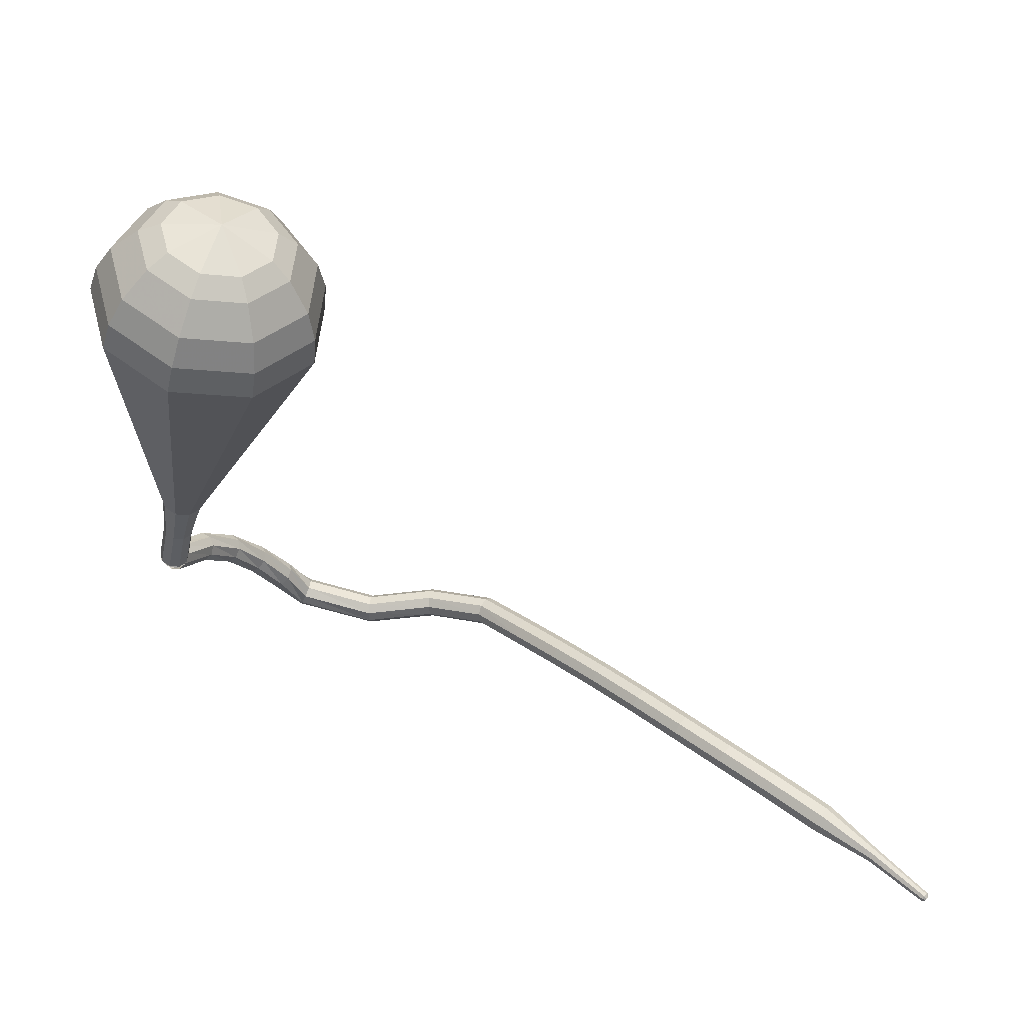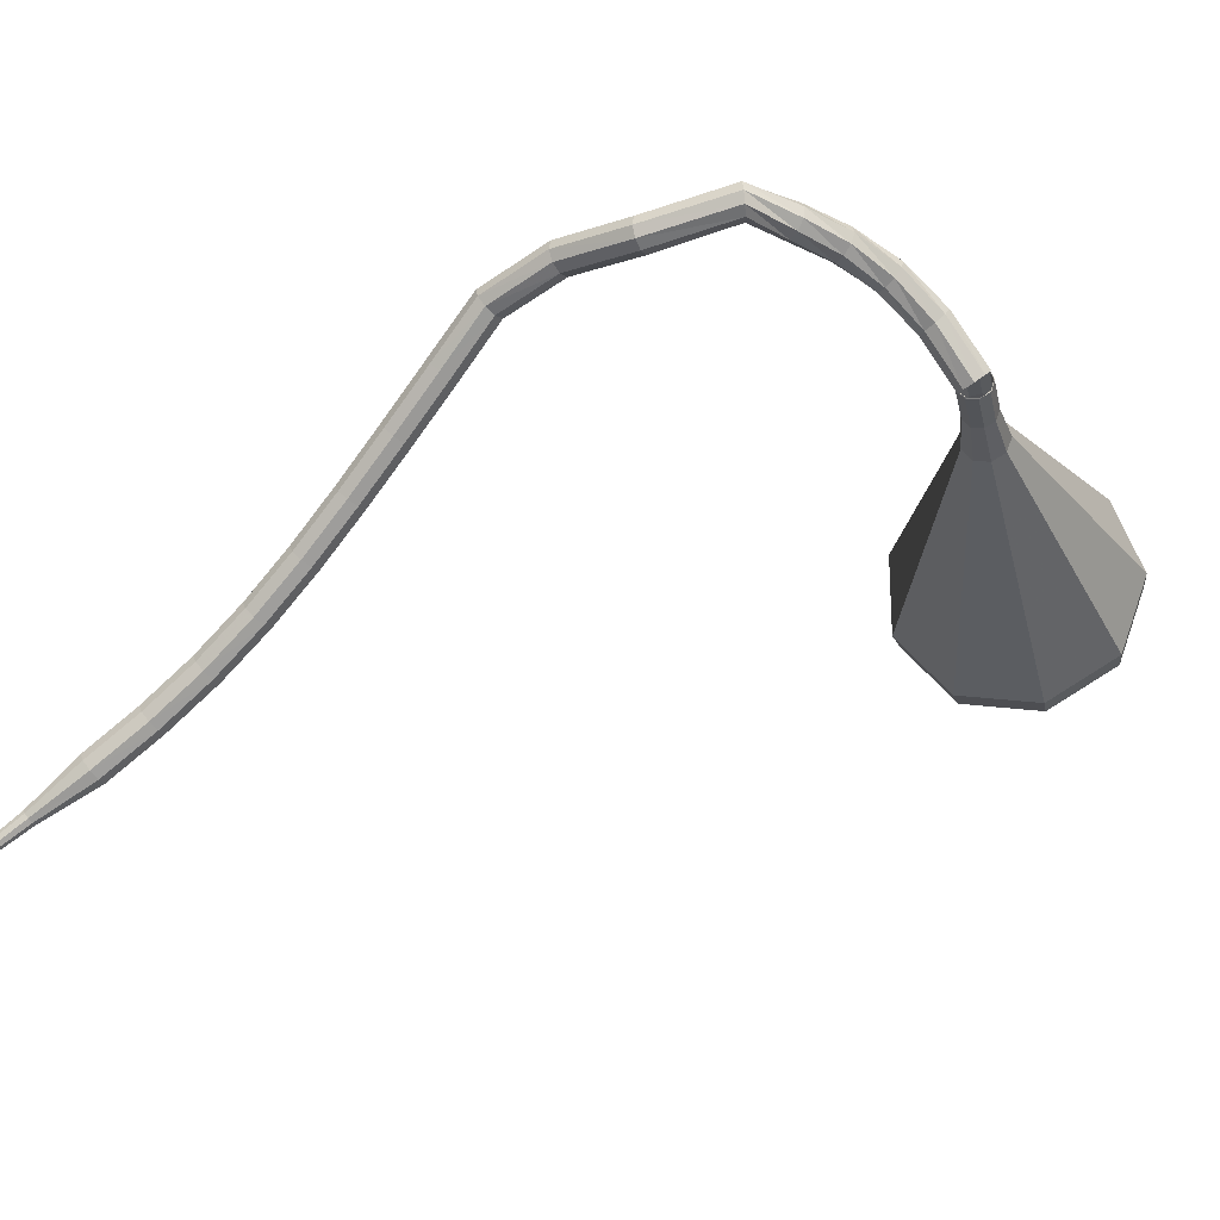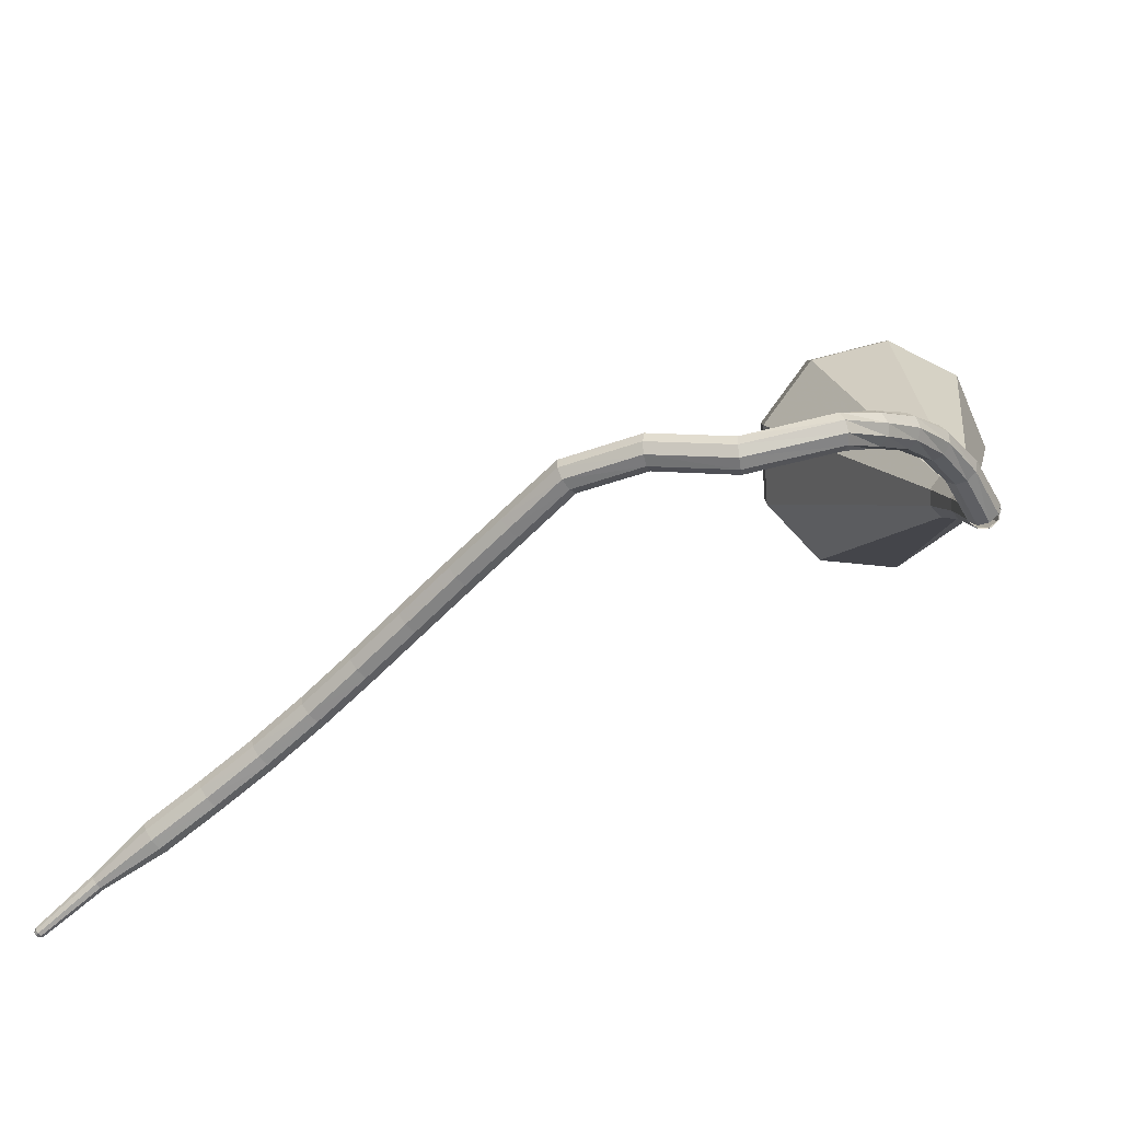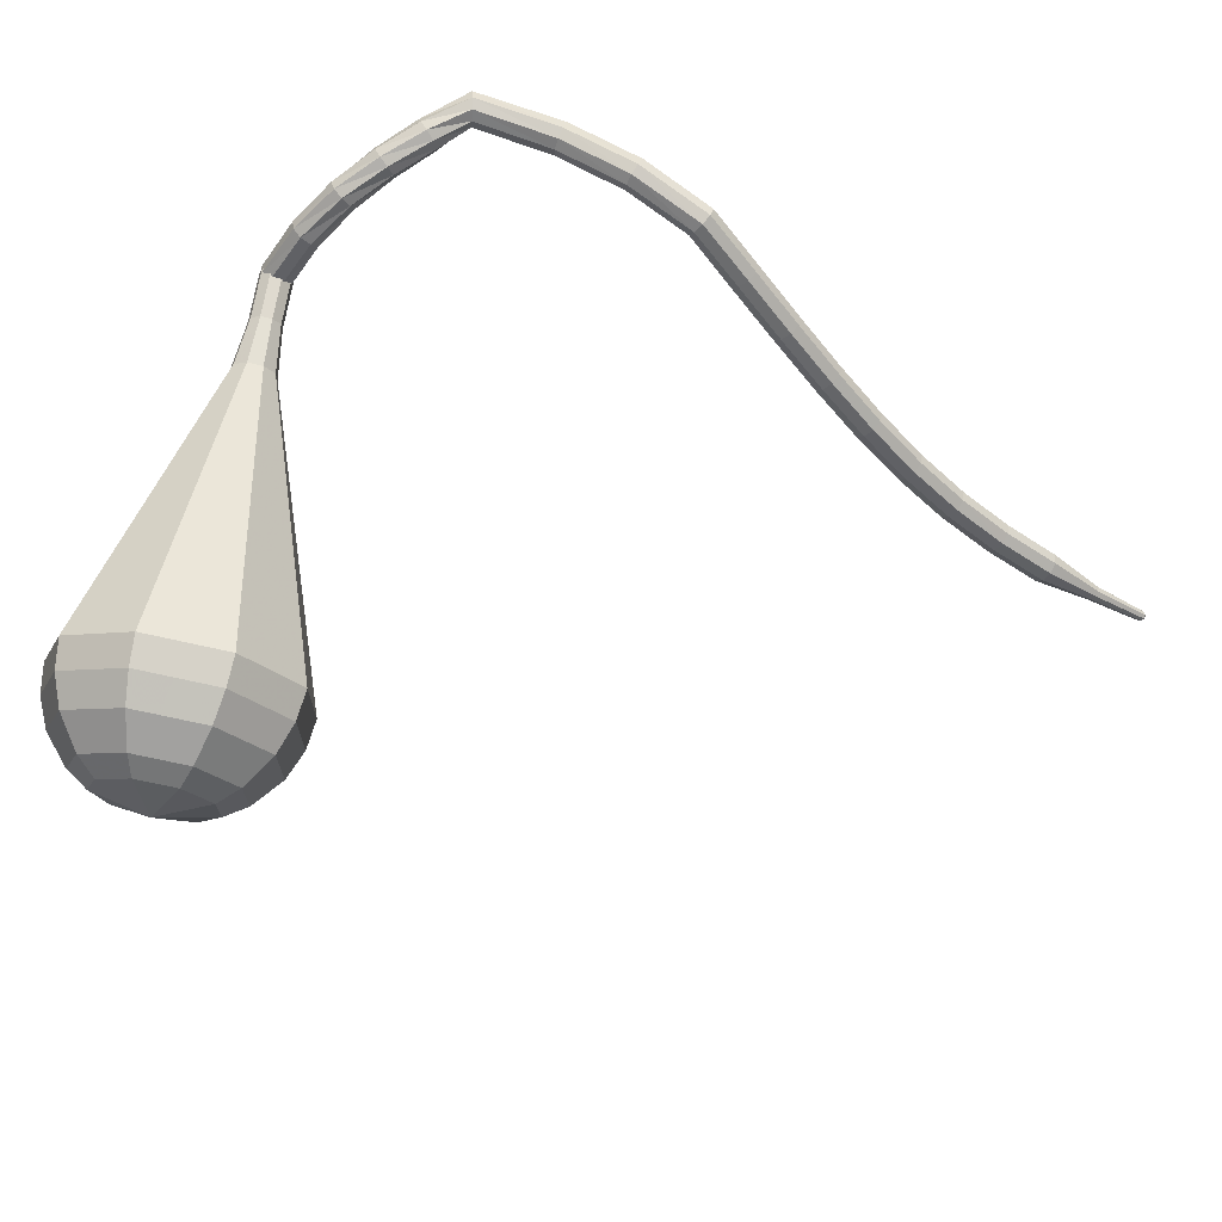
<metadata>
{"format":"obj","ext":"obj","renderer":"f3d","projection":"perspective","resolution":1024,"background":"white","views":[{"elev":-51.8,"azim":-175.1,"up":"+Y"},{"elev":-12.7,"azim":29.4,"up":"+Y"},{"elev":20.5,"azim":9.7,"up":"+Y"},{"elev":58.3,"azim":-153.8,"up":"+Y"}]}
</metadata>
<code>
g tube1
v 170.9 144.1 85.08
v 170.5 144.2 84.5
v 169.9 144.1 84.2
v 169.3 143.8 84.3
v 169 143.4 84.77
v 169.2 143.1 85.39
v 169.7 143.1 85.86
v 170.3 143.3 85.96
v 170.8 143.7 85.66
v 170.9 144.1 85.08
v 169.4 147 86.65
v 169.1 147.2 86.11
v 168.5 147 85.82
v 167.9 146.6 85.92
v 167.7 146.2 86.36
v 167.8 145.9 86.95
v 168.4 145.9 87.39
v 169 146.1 87.49
v 169.4 146.6 87.2
v 169.4 147 86.65
v 167.8 149.2 88.55
v 167.4 149.3 88.08
v 166.8 149.1 87.82
v 166.3 148.6 87.91
v 166.2 148 88.3
v 166.6 147.7 88.8
v 167.1 147.7 89.19
v 167.7 148.1 89.28
v 168 148.7 89.02
v 167.8 149.2 88.55
v 166.1 150.6 90.67
v 165.6 150.6 90.26
v 165 150.3 90.05
v 164.8 149.6 90.12
v 164.9 149.1 90.46
v 165.3 148.8 90.89
v 165.9 148.9 91.22
v 166.3 149.4 91.3
v 166.4 150.1 91.08
v 166.1 150.6 90.67
v 164.4 151.4 92.93
v 163.9 151.3 92.55
v 163.4 150.9 92.35
v 163.2 150.2 92.42
v 163.4 149.7 92.73
v 164 149.5 93.13
v 164.5 149.7 93.44
v 164.9 150.3 93.51
v 164.8 150.9 93.31
v 164.4 151.4 92.93
v 162.4 152 95.23
v 162.2 151.7 94.67
v 162 151.1 94.36
v 162.2 150.4 94.47
v 162.5 150 94.93
v 162.8 150.1 95.53
v 163 150.5 96
v 163 151.2 96.1
v 162.8 151.8 95.8
v 162.4 152 95.23
v 157.5 150.8 96.4
v 157.5 150.6 95.76
v 157.5 150 95.42
v 157.6 149.3 95.53
v 157.7 148.9 96.06
v 157.8 148.9 96.74
v 157.8 149.3 97.26
v 157.7 150 97.38
v 157.6 150.6 97.04
v 157.5 150.8 96.4
v 152.7 150.6 96.01
v 152.8 150.4 95.37
v 152.9 149.8 95.03
v 153.1 149.2 95.15
v 153.1 148.7 95.67
v 153.1 148.7 96.35
v 153 149.1 96.88
v 152.8 149.8 96.99
v 152.7 150.4 96.65
v 152.7 150.6 96.01
v 148.2 148.9 95.83
v 148.4 148.7 95.19
v 148.7 148.2 94.85
v 149.1 147.6 94.97
v 149.3 147.3 95.49
v 149.3 147.2 96.18
v 149 147.6 96.7
v 148.6 148.2 96.82
v 148.3 148.7 96.48
v 148.2 148.9 95.83
v 145.2 145.8 95.63
v 145.4 145.7 94.99
v 145.8 145.3 94.65
v 146.3 144.8 94.76
v 146.6 144.5 95.29
v 146.6 144.5 95.97
v 146.2 144.8 96.49
v 145.8 145.2 96.61
v 145.3 145.6 96.27
v 145.2 145.8 95.63
v 142.4 142.9 95.45
v 142.5 142.8 94.81
v 143 142.4 94.47
v 143.5 141.9 94.59
v 143.8 141.6 95.11
v 143.7 141.6 95.79
v 143.4 141.9 96.32
v 142.9 142.3 96.43
v 142.5 142.7 96.09
v 142.4 142.9 95.45
v 139.6 140 95.35
v 139.7 139.9 94.71
v 140.2 139.5 94.37
v 140.7 139 94.48
v 141 138.7 95.01
v 141 138.7 95.69
v 140.6 139 96.22
v 140.2 139.5 96.34
v 139.7 139.9 95.99
v 139.6 140 95.35
v 136.8 137.2 95.38
v 137 137 94.74
v 137.4 136.6 94.39
v 137.9 136.1 94.51
v 138.2 135.8 95.04
v 138.2 135.9 95.72
v 137.9 136.2 96.24
v 137.4 136.7 96.36
v 137 137.1 96.02
v 136.8 137.2 95.38
v 134.1 134.5 95.57
v 134.2 134.3 94.93
v 134.6 133.9 94.59
v 135.1 133.4 94.71
v 135.4 133.1 95.23
v 135.5 133.1 95.91
v 135.2 133.5 96.44
v 134.7 134 96.55
v 134.3 134.4 96.21
v 134.1 134.5 95.57
v 131.3 131.9 95.97
v 131.4 131.7 95.33
v 131.8 131.2 94.99
v 132.2 130.7 95.11
v 132.6 130.5 95.63
v 132.6 130.5 96.31
v 132.4 130.9 96.83
v 132 131.4 96.94
v 131.5 131.8 96.61
v 131.3 131.9 95.97
v 128.4 129.5 96.6
v 128.5 129.2 95.96
v 128.8 128.7 95.63
v 129.2 128.2 95.75
v 129.6 127.9 96.26
v 129.7 128 96.93
v 129.5 128.4 97.44
v 129.1 129 97.56
v 128.7 129.4 97.23
v 128.4 129.5 96.6
v 125.4 127.1 97.48
v 125.4 126.8 96.86
v 125.7 126.3 96.53
v 126.2 125.8 96.64
v 126.5 125.5 97.15
v 126.7 125.6 97.81
v 126.5 126 98.32
v 126.1 126.6 98.43
v 125.7 127 98.1
v 125.4 127.1 97.48
v 122.6 124.2 98.65
v 122.6 124 98.35
v 122.8 123.8 98.18
v 123 123.5 98.24
v 123.2 123.4 98.49
v 123.3 123.5 98.81
v 123.2 123.7 99.06
v 123 124 99.12
v 122.8 124.2 98.96
v 122.6 124.2 98.65
v 119.7 121.4 100.1
v 119.6 121.3 99.91
v 119.7 121.2 99.8
v 119.9 121 99.84
v 120 120.9 100
v 120.1 121 100.2
v 120.1 121.1 100.4
v 119.9 121.3 100.4
v 119.8 121.4 100.3
v 119.7 121.4 100.1
v 119.6 121.2 100.2
v 119.6 121.2 100.1
v 119.7 121 100
v 119.8 121 100
v 119.8 120.9 100.1
v 119.9 121 100.2
v 119.9 121 100.3
v 119.8 121.2 100.4
v 119.7 121.2 100.3
v 119.6 121.2 100.2
f 1 2 12
f 12 11 1
f 2 3 13
f 13 12 2
f 3 4 14
f 14 13 3
f 4 5 15
f 15 14 4
f 5 6 16
f 16 15 5
f 6 7 17
f 17 16 6
f 7 8 18
f 18 17 7
f 8 9 19
f 19 18 8
f 9 10 20
f 20 19 9
f 11 12 22
f 22 21 11
f 12 13 23
f 23 22 12
f 13 14 24
f 24 23 13
f 14 15 25
f 25 24 14
f 15 16 26
f 26 25 15
f 16 17 27
f 27 26 16
f 17 18 28
f 28 27 17
f 18 19 29
f 29 28 18
f 19 20 30
f 30 29 19
f 21 22 32
f 32 31 21
f 22 23 33
f 33 32 22
f 23 24 34
f 34 33 23
f 24 25 35
f 35 34 24
f 25 26 36
f 36 35 25
f 26 27 37
f 37 36 26
f 27 28 38
f 38 37 27
f 28 29 39
f 39 38 28
f 29 30 40
f 40 39 29
f 31 32 42
f 42 41 31
f 32 33 43
f 43 42 32
f 33 34 44
f 44 43 33
f 34 35 45
f 45 44 34
f 35 36 46
f 46 45 35
f 36 37 47
f 47 46 36
f 37 38 48
f 48 47 37
f 38 39 49
f 49 48 38
f 39 40 50
f 50 49 39
f 41 42 52
f 52 51 41
f 42 43 53
f 53 52 42
f 43 44 54
f 54 53 43
f 44 45 55
f 55 54 44
f 45 46 56
f 56 55 45
f 46 47 57
f 57 56 46
f 47 48 58
f 58 57 47
f 48 49 59
f 59 58 48
f 49 50 60
f 60 59 49
f 51 52 62
f 62 61 51
f 52 53 63
f 63 62 52
f 53 54 64
f 64 63 53
f 54 55 65
f 65 64 54
f 55 56 66
f 66 65 55
f 56 57 67
f 67 66 56
f 57 58 68
f 68 67 57
f 58 59 69
f 69 68 58
f 59 60 70
f 70 69 59
f 61 62 72
f 72 71 61
f 62 63 73
f 73 72 62
f 63 64 74
f 74 73 63
f 64 65 75
f 75 74 64
f 65 66 76
f 76 75 65
f 66 67 77
f 77 76 66
f 67 68 78
f 78 77 67
f 68 69 79
f 79 78 68
f 69 70 80
f 80 79 69
f 71 72 82
f 82 81 71
f 72 73 83
f 83 82 72
f 73 74 84
f 84 83 73
f 74 75 85
f 85 84 74
f 75 76 86
f 86 85 75
f 76 77 87
f 87 86 76
f 77 78 88
f 88 87 77
f 78 79 89
f 89 88 78
f 79 80 90
f 90 89 79
f 81 82 92
f 92 91 81
f 82 83 93
f 93 92 82
f 83 84 94
f 94 93 83
f 84 85 95
f 95 94 84
f 85 86 96
f 96 95 85
f 86 87 97
f 97 96 86
f 87 88 98
f 98 97 87
f 88 89 99
f 99 98 88
f 89 90 100
f 100 99 89
f 91 92 102
f 102 101 91
f 92 93 103
f 103 102 92
f 93 94 104
f 104 103 93
f 94 95 105
f 105 104 94
f 95 96 106
f 106 105 95
f 96 97 107
f 107 106 96
f 97 98 108
f 108 107 97
f 98 99 109
f 109 108 98
f 99 100 110
f 110 109 99
f 101 102 112
f 112 111 101
f 102 103 113
f 113 112 102
f 103 104 114
f 114 113 103
f 104 105 115
f 115 114 104
f 105 106 116
f 116 115 105
f 106 107 117
f 117 116 106
f 107 108 118
f 118 117 107
f 108 109 119
f 119 118 108
f 109 110 120
f 120 119 109
f 111 112 122
f 122 121 111
f 112 113 123
f 123 122 112
f 113 114 124
f 124 123 113
f 114 115 125
f 125 124 114
f 115 116 126
f 126 125 115
f 116 117 127
f 127 126 116
f 117 118 128
f 128 127 117
f 118 119 129
f 129 128 118
f 119 120 130
f 130 129 119
f 121 122 132
f 132 131 121
f 122 123 133
f 133 132 122
f 123 124 134
f 134 133 123
f 124 125 135
f 135 134 124
f 125 126 136
f 136 135 125
f 126 127 137
f 137 136 126
f 127 128 138
f 138 137 127
f 128 129 139
f 139 138 128
f 129 130 140
f 140 139 129
f 131 132 142
f 142 141 131
f 132 133 143
f 143 142 132
f 133 134 144
f 144 143 133
f 134 135 145
f 145 144 134
f 135 136 146
f 146 145 135
f 136 137 147
f 147 146 136
f 137 138 148
f 148 147 137
f 138 139 149
f 149 148 138
f 139 140 150
f 150 149 139
f 141 142 152
f 152 151 141
f 142 143 153
f 153 152 142
f 143 144 154
f 154 153 143
f 144 145 155
f 155 154 144
f 145 146 156
f 156 155 145
f 146 147 157
f 157 156 146
f 147 148 158
f 158 157 147
f 148 149 159
f 159 158 148
f 149 150 160
f 160 159 149
f 151 152 162
f 162 161 151
f 152 153 163
f 163 162 152
f 153 154 164
f 164 163 153
f 154 155 165
f 165 164 154
f 155 156 166
f 166 165 155
f 156 157 167
f 167 166 156
f 157 158 168
f 168 167 157
f 158 159 169
f 169 168 158
f 159 160 170
f 170 169 159
f 161 162 172
f 172 171 161
f 162 163 173
f 173 172 162
f 163 164 174
f 174 173 163
f 164 165 175
f 175 174 164
f 165 166 176
f 176 175 165
f 166 167 177
f 177 176 166
f 167 168 178
f 178 177 167
f 168 169 179
f 179 178 168
f 169 170 180
f 180 179 169
f 171 172 182
f 182 181 171
f 172 173 183
f 183 182 172
f 173 174 184
f 184 183 173
f 174 175 185
f 185 184 174
f 175 176 186
f 186 185 175
f 176 177 187
f 187 186 176
f 177 178 188
f 188 187 177
f 178 179 189
f 189 188 178
f 179 180 190
f 190 189 179
f 181 182 192
f 192 191 181
f 182 183 193
f 193 192 182
f 183 184 194
f 194 193 183
f 184 185 195
f 195 194 184
f 185 186 196
f 196 195 185
f 186 187 197
f 197 196 186
f 187 188 198
f 198 197 187
f 188 189 199
f 199 198 188
f 189 190 200
f 200 199 189
v 169.2 144.4 85.08
v 169.8 144.6 84.81
v 170.5 144.4 84.66
v 170.9 143.9 84.71
v 170.8 143.2 84.93
v 170.4 142.8 85.23
v 169.8 142.7 85.45
v 169.2 143.1 85.5
v 169 143.8 85.35
v 169.2 144.4 85.08
v 169.4 144.5 85.08
v 170 144.6 84.86
v 170.6 144.3 84.74
v 170.9 143.7 84.78
v 170.7 143 84.96
v 170.2 142.7 85.2
v 169.6 142.8 85.38
v 169.1 143.3 85.42
v 169 144 85.3
v 169.4 144.5 85.08
v 168.5 143.9 82.2
v 169.2 144 81.98
v 169.8 143.7 81.86
v 170 143.1 81.9
v 169.9 142.5 82.08
v 169.3 142.1 82.31
v 168.7 142.2 82.49
v 168.2 142.7 82.53
v 168.2 143.4 82.41
v 168.5 143.9 82.2
v 167.5 143.6 79.31
v 168.3 143.8 79.01
v 169.1 143.4 78.85
v 169.5 142.5 78.91
v 169.3 141.7 79.15
v 168.6 141.2 79.47
v 167.7 141.3 79.71
v 167 142 79.77
v 167 142.9 79.61
v 167.5 143.6 79.31
v 166 143.9 76.43
v 167.5 144.2 75.9
v 169 143.5 75.62
v 169.6 142 75.72
v 169.2 140.5 76.15
v 168 139.6 76.7
v 166.4 139.8 77.13
v 165.3 141 77.23
v 165.1 142.6 76.95
v 166 143.9 76.43
v 164.6 144.2 73.54
v 166.7 144.6 72.79
v 168.8 143.6 72.4
v 169.7 141.5 72.53
v 169.2 139.3 73.14
v 167.3 138.1 73.94
v 165.1 138.4 74.55
v 163.5 140.1 74.68
v 163.3 142.4 74.29
v 164.6 144.2 73.54
v 161.7 144.7 67.77
v 165.2 145.5 66.58
v 168.4 143.8 65.94
v 169.9 140.4 66.16
v 169 136.9 67.13
v 166.1 134.9 68.41
v 162.6 135.4 69.38
v 160 138.1 69.6
v 159.7 141.8 68.97
v 161.7 144.7 67.77
v 158.8 145.2 62
v 163.6 146.3 60.36
v 168 143.9 59.48
v 170.2 139.3 59.79
v 168.9 134.5 61.13
v 164.9 131.8 62.87
v 160 132.5 64.21
v 156.5 136.2 64.52
v 156 141.3 63.64
v 158.8 145.2 62
v 158.4 144.7 60.24
v 163 145.7 58.65
v 167.4 143.4 57.8
v 169.4 138.9 58.09
v 168.2 134.3 59.39
v 164.3 131.7 61.08
v 159.6 132.3 62.38
v 156.2 136 62.67
v 155.7 140.8 61.83
v 158.4 144.7 60.24
v 158.3 143.7 58.47
v 162.4 144.6 57.05
v 166.3 142.6 56.29
v 168.1 138.5 56.56
v 167.1 134.4 57.72
v 163.6 132.1 59.23
v 159.3 132.7 60.39
v 156.3 135.9 60.65
v 155.9 140.2 59.9
v 158.3 143.7 58.47
v 158.6 142.1 56.71
v 161.8 142.8 55.62
v 164.7 141.2 55.05
v 166.1 138.1 55.25
v 165.3 134.9 56.13
v 162.7 133.2 57.29
v 159.4 133.6 58.18
v 157.1 136.1 58.38
v 156.8 139.4 57.8
v 158.6 142.1 56.71
v 159.1 140.8 55.83
v 161.4 141.3 55.03
v 163.6 140.1 54.61
v 164.6 137.9 54.76
v 164 135.6 55.41
v 162.1 134.3 56.25
v 159.7 134.6 56.9
v 158 136.4 57.05
v 157.8 138.8 56.63
v 159.1 140.8 55.83
v 160.9 137.6 54.95
v 160.9 137.6 54.95
v 160.9 137.6 54.95
v 160.9 137.6 54.95
v 160.9 137.6 54.95
v 160.9 137.6 54.95
v 160.9 137.6 54.95
v 160.9 137.6 54.95
v 160.9 137.6 54.95
v 160.9 137.6 54.95
f 201 202 212
f 212 211 201
f 202 203 213
f 213 212 202
f 203 204 214
f 214 213 203
f 204 205 215
f 215 214 204
f 205 206 216
f 216 215 205
f 206 207 217
f 217 216 206
f 207 208 218
f 218 217 207
f 208 209 219
f 219 218 208
f 209 210 220
f 220 219 209
f 211 212 222
f 222 221 211
f 212 213 223
f 223 222 212
f 213 214 224
f 224 223 213
f 214 215 225
f 225 224 214
f 215 216 226
f 226 225 215
f 216 217 227
f 227 226 216
f 217 218 228
f 228 227 217
f 218 219 229
f 229 228 218
f 219 220 230
f 230 229 219
f 221 222 232
f 232 231 221
f 222 223 233
f 233 232 222
f 223 224 234
f 234 233 223
f 224 225 235
f 235 234 224
f 225 226 236
f 236 235 225
f 226 227 237
f 237 236 226
f 227 228 238
f 238 237 227
f 228 229 239
f 239 238 228
f 229 230 240
f 240 239 229
f 231 232 242
f 242 241 231
f 232 233 243
f 243 242 232
f 233 234 244
f 244 243 233
f 234 235 245
f 245 244 234
f 235 236 246
f 246 245 235
f 236 237 247
f 247 246 236
f 237 238 248
f 248 247 237
f 238 239 249
f 249 248 238
f 239 240 250
f 250 249 239
f 241 242 252
f 252 251 241
f 242 243 253
f 253 252 242
f 243 244 254
f 254 253 243
f 244 245 255
f 255 254 244
f 245 246 256
f 256 255 245
f 246 247 257
f 257 256 246
f 247 248 258
f 258 257 247
f 248 249 259
f 259 258 248
f 249 250 260
f 260 259 249
f 251 252 262
f 262 261 251
f 252 253 263
f 263 262 252
f 253 254 264
f 264 263 253
f 254 255 265
f 265 264 254
f 255 256 266
f 266 265 255
f 256 257 267
f 267 266 256
f 257 258 268
f 268 267 257
f 258 259 269
f 269 268 258
f 259 260 270
f 270 269 259
f 261 262 272
f 272 271 261
f 262 263 273
f 273 272 262
f 263 264 274
f 274 273 263
f 264 265 275
f 275 274 264
f 265 266 276
f 276 275 265
f 266 267 277
f 277 276 266
f 267 268 278
f 278 277 267
f 268 269 279
f 279 278 268
f 269 270 280
f 280 279 269
f 271 272 282
f 282 281 271
f 272 273 283
f 283 282 272
f 273 274 284
f 284 283 273
f 274 275 285
f 285 284 274
f 275 276 286
f 286 285 275
f 276 277 287
f 287 286 276
f 277 278 288
f 288 287 277
f 278 279 289
f 289 288 278
f 279 280 290
f 290 289 279
f 281 282 292
f 292 291 281
f 282 283 293
f 293 292 282
f 283 284 294
f 294 293 283
f 284 285 295
f 295 294 284
f 285 286 296
f 296 295 285
f 286 287 297
f 297 296 286
f 287 288 298
f 298 297 287
f 288 289 299
f 299 298 288
f 289 290 300
f 300 299 289
f 291 292 302
f 302 301 291
f 292 293 303
f 303 302 292
f 293 294 304
f 304 303 293
f 294 295 305
f 305 304 294
f 295 296 306
f 306 305 295
f 296 297 307
f 307 306 296
f 297 298 308
f 308 307 297
f 298 299 309
f 309 308 298
f 299 300 310
f 310 309 299
f 301 302 312
f 312 311 301
f 302 303 313
f 313 312 302
f 303 304 314
f 314 313 303
f 304 305 315
f 315 314 304
f 305 306 316
f 316 315 305
f 306 307 317
f 317 316 306
f 307 308 318
f 318 317 307
f 308 309 319
f 319 318 308
f 309 310 320
f 320 319 309
f 311 312 322
f 322 321 311
f 312 313 323
f 323 322 312
f 313 314 324
f 324 323 313
f 314 315 325
f 325 324 314
f 315 316 326
f 326 325 315
f 316 317 327
f 327 326 316
f 317 318 328
f 328 327 317
f 318 319 329
f 329 328 318
f 319 320 330
f 330 329 319
g

</code>
